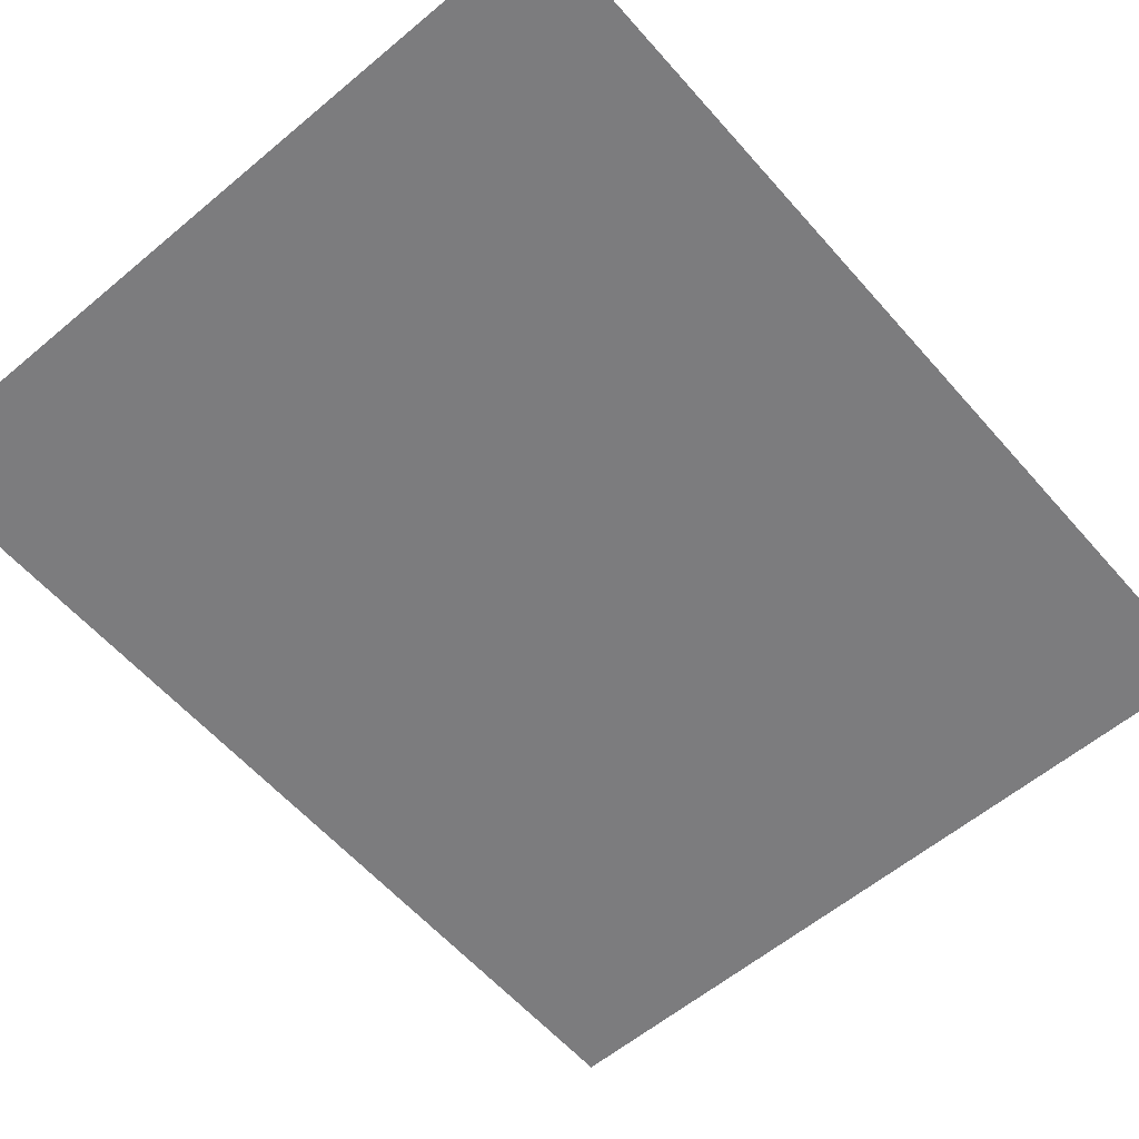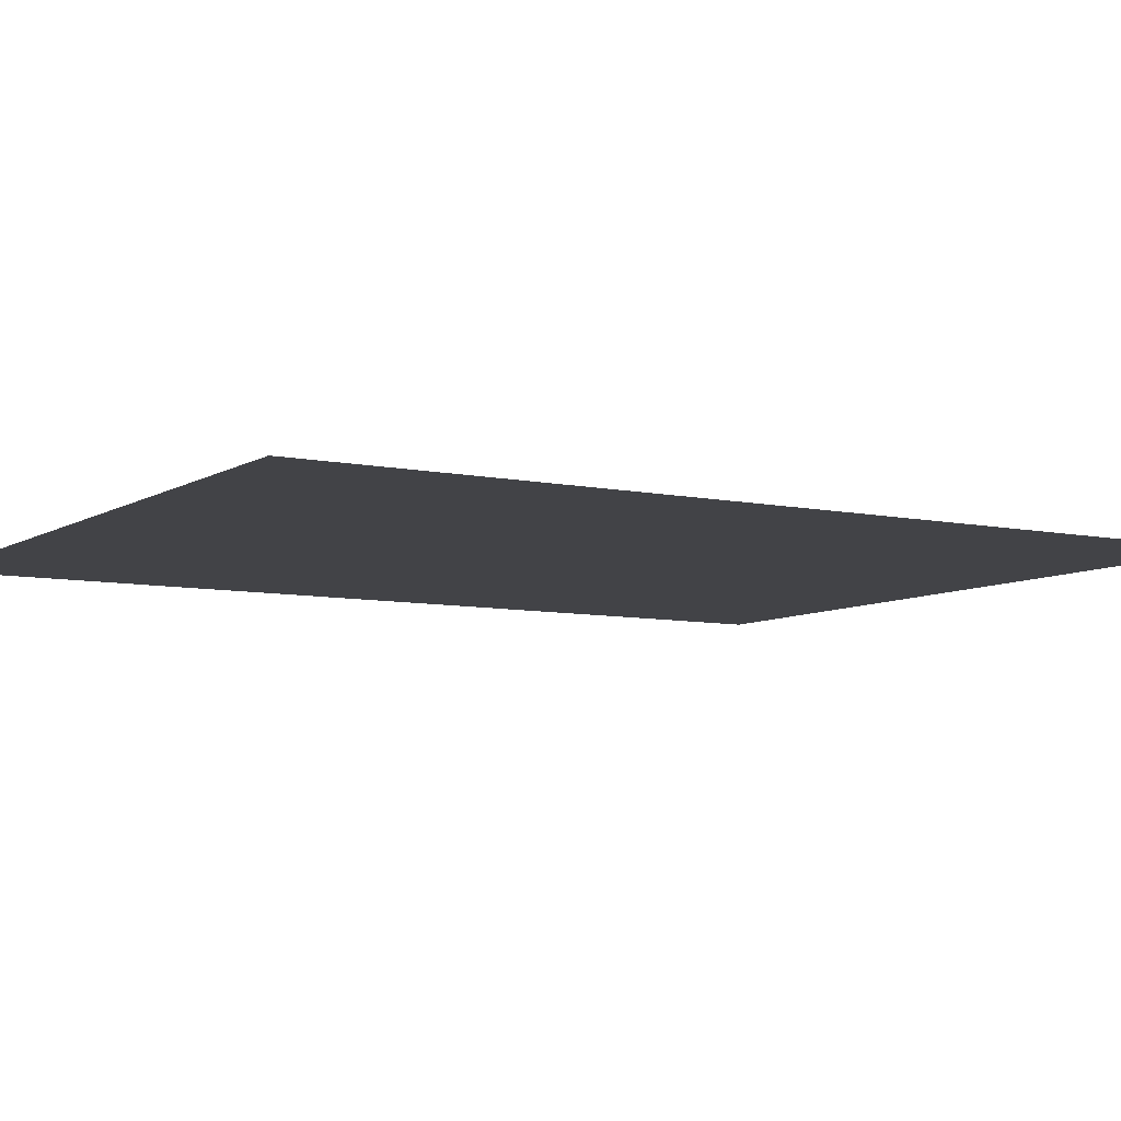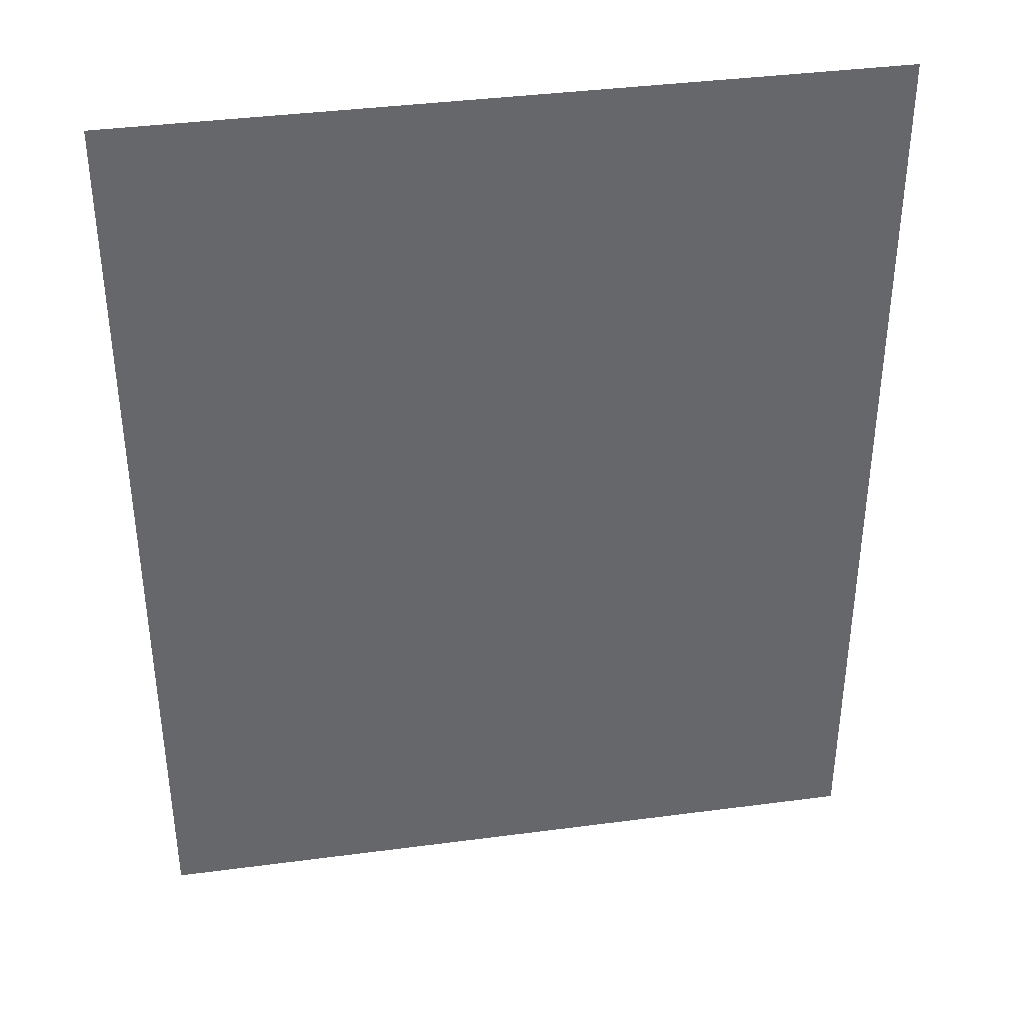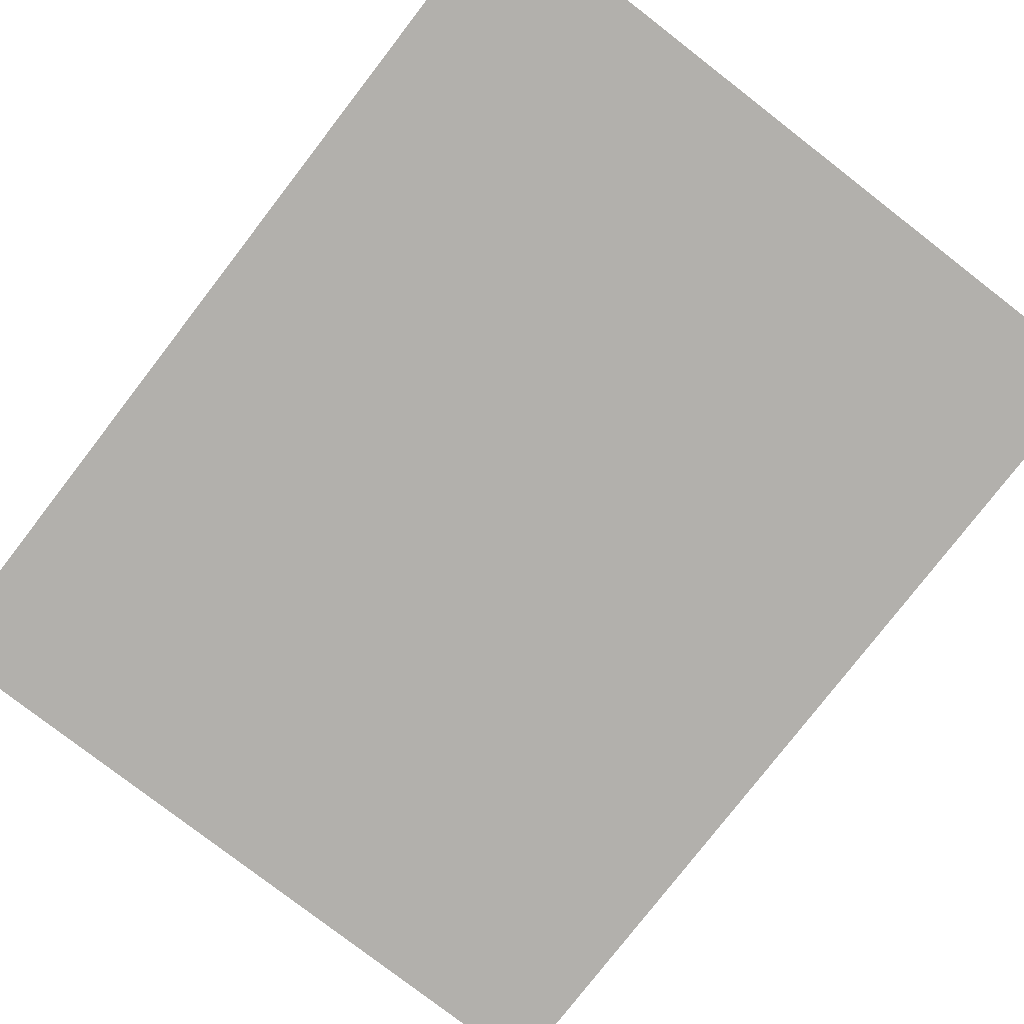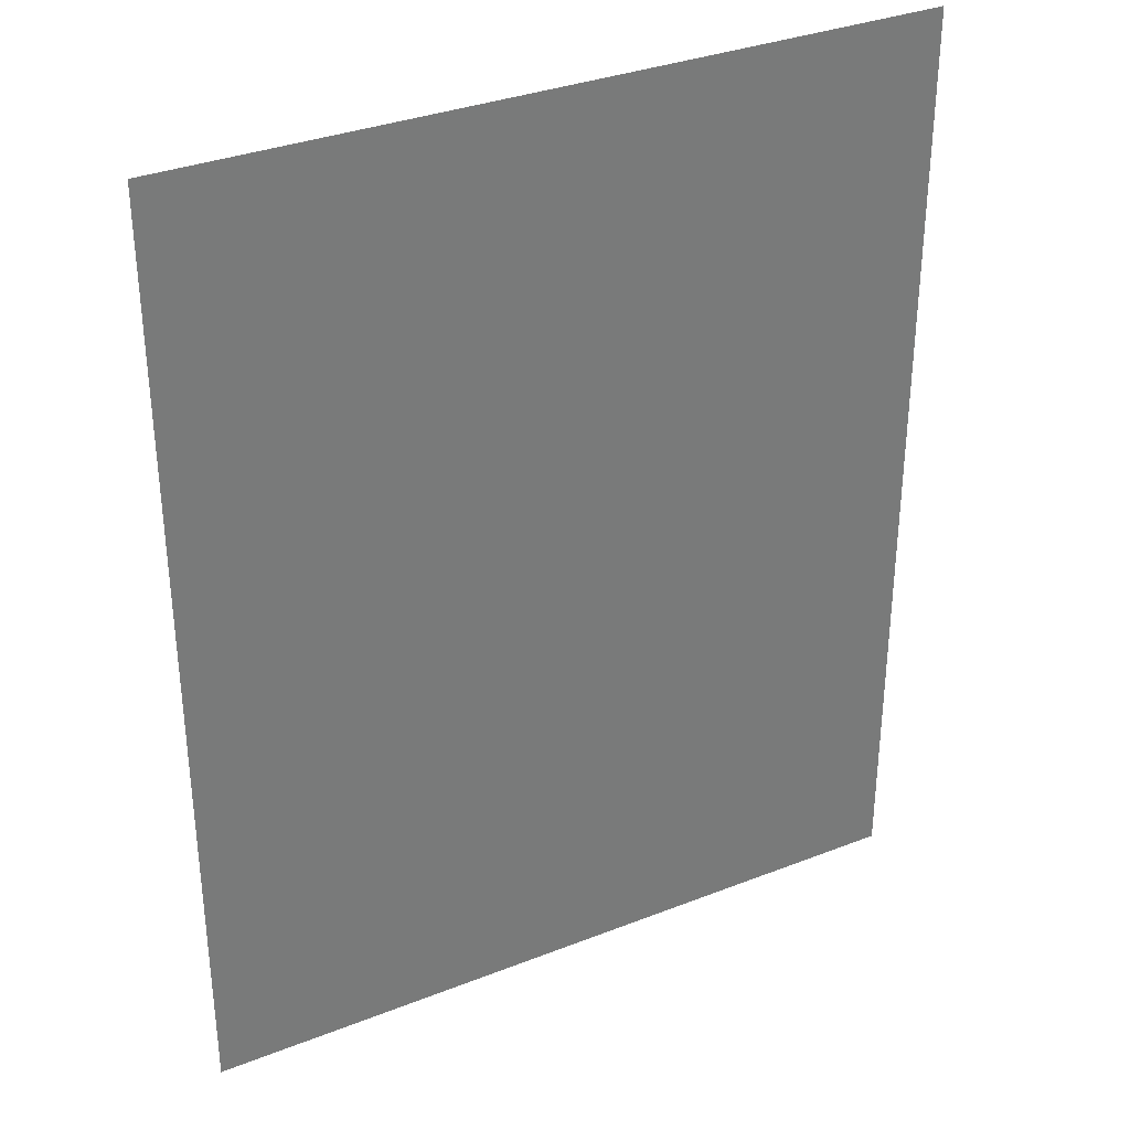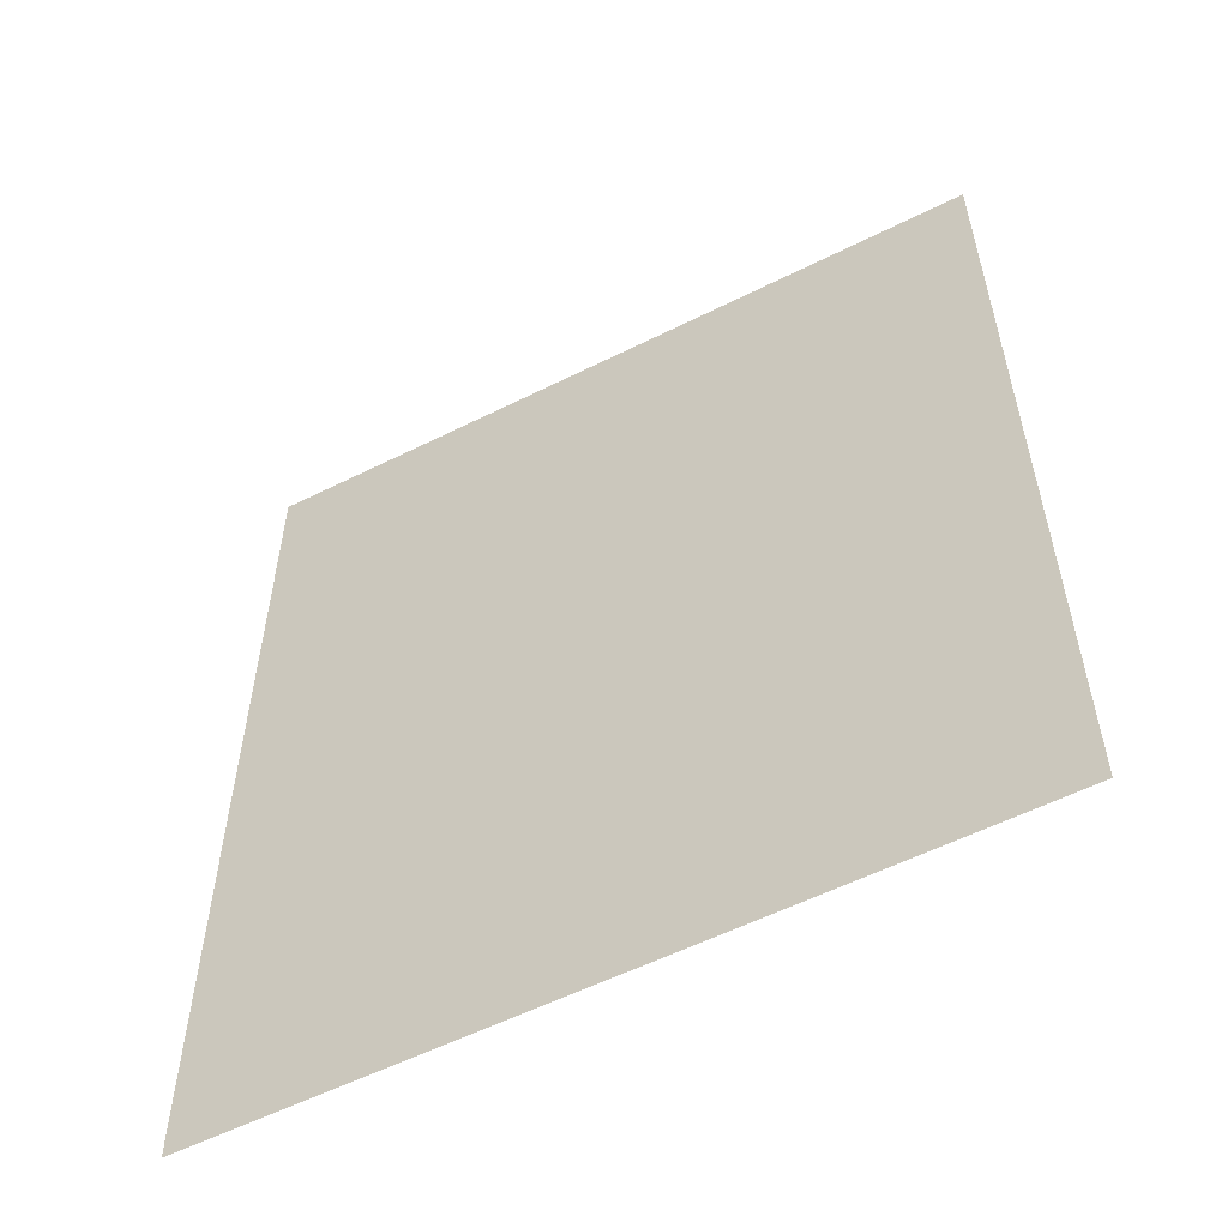
<metadata>
{"format":"obj","ext":"obj","renderer":"f3d","projection":"perspective","resolution":1024,"background":"white","views":[{"elev":-58.9,"azim":-139.2,"up":"+Y"},{"elev":-7.5,"azim":-121.4,"up":"+Y"},{"elev":38.3,"azim":170.5,"up":"+Z"},{"elev":-78.8,"azim":142.3,"up":"+Y"},{"elev":33.7,"azim":-28.1,"up":"+Z"},{"elev":-57.1,"azim":-152.5,"up":"+Z"}]}
</metadata>
<code>
o roof
v -2 2.19 -2.5
v 2 2.19 -2.5
v -2 2.19 2.5
v 2 2.19 2.5
f 1 2 4 3

</code>
